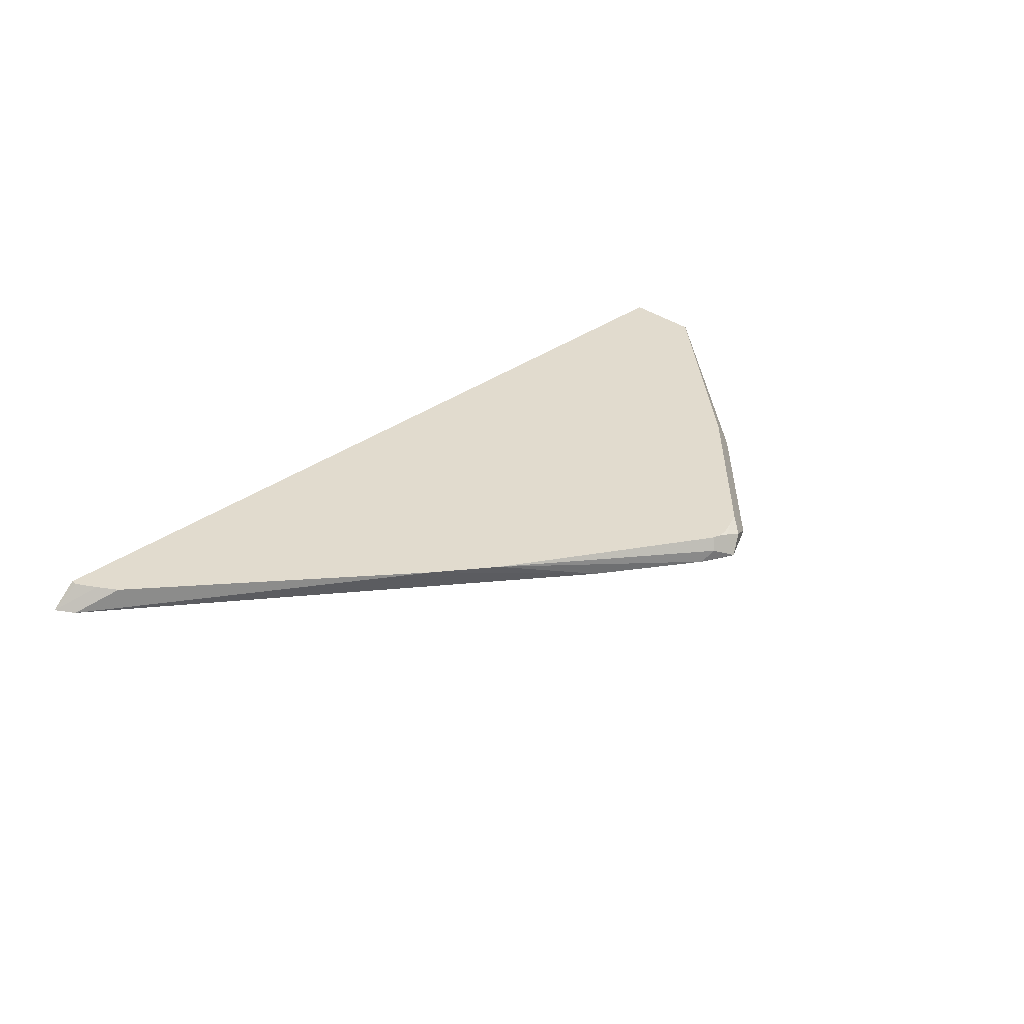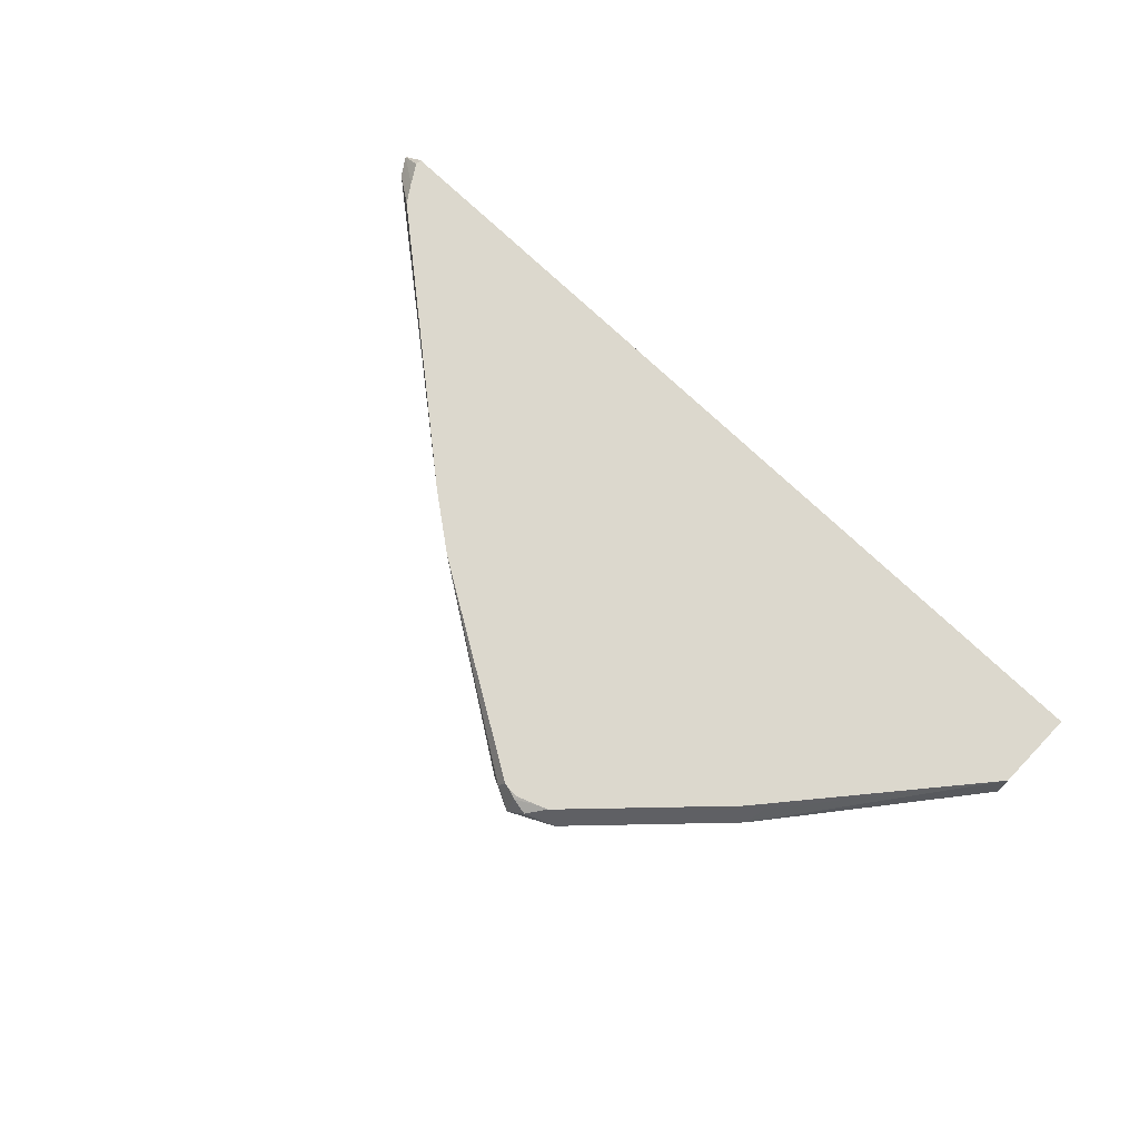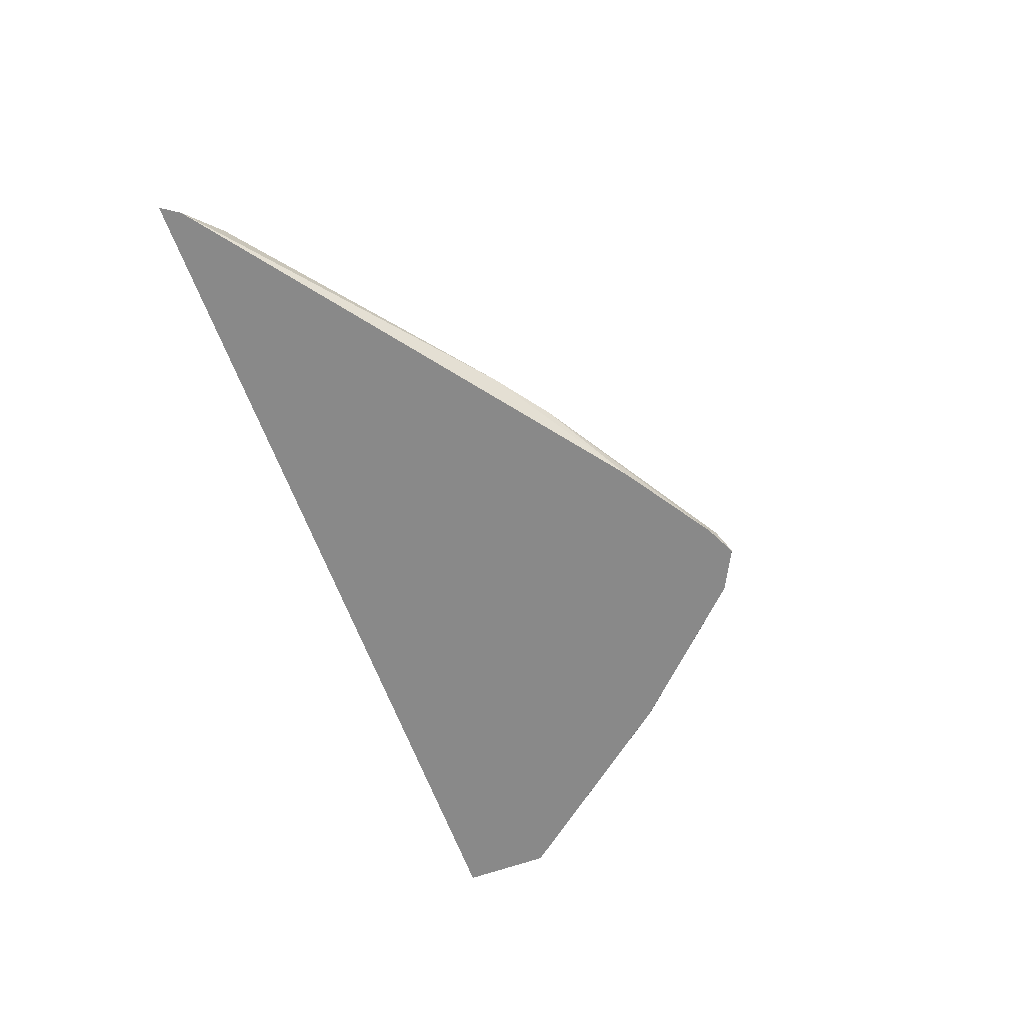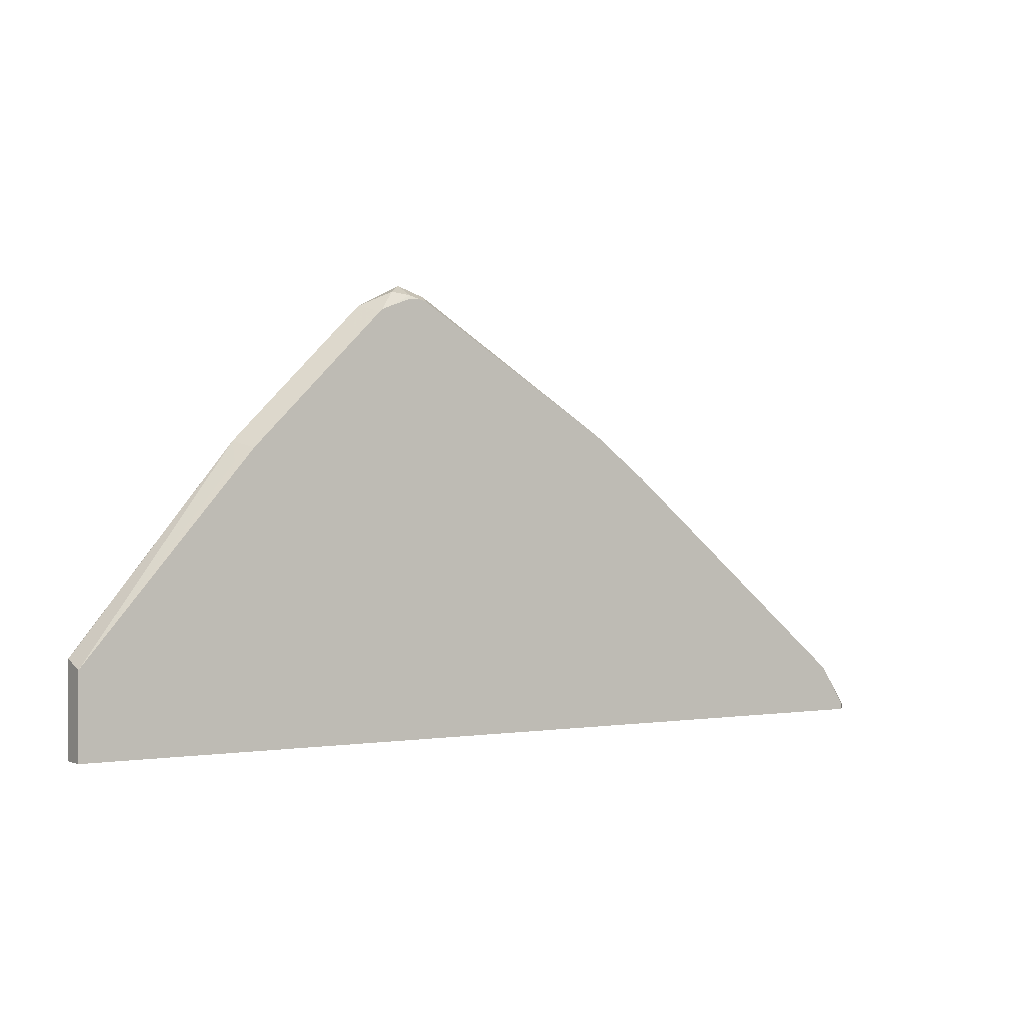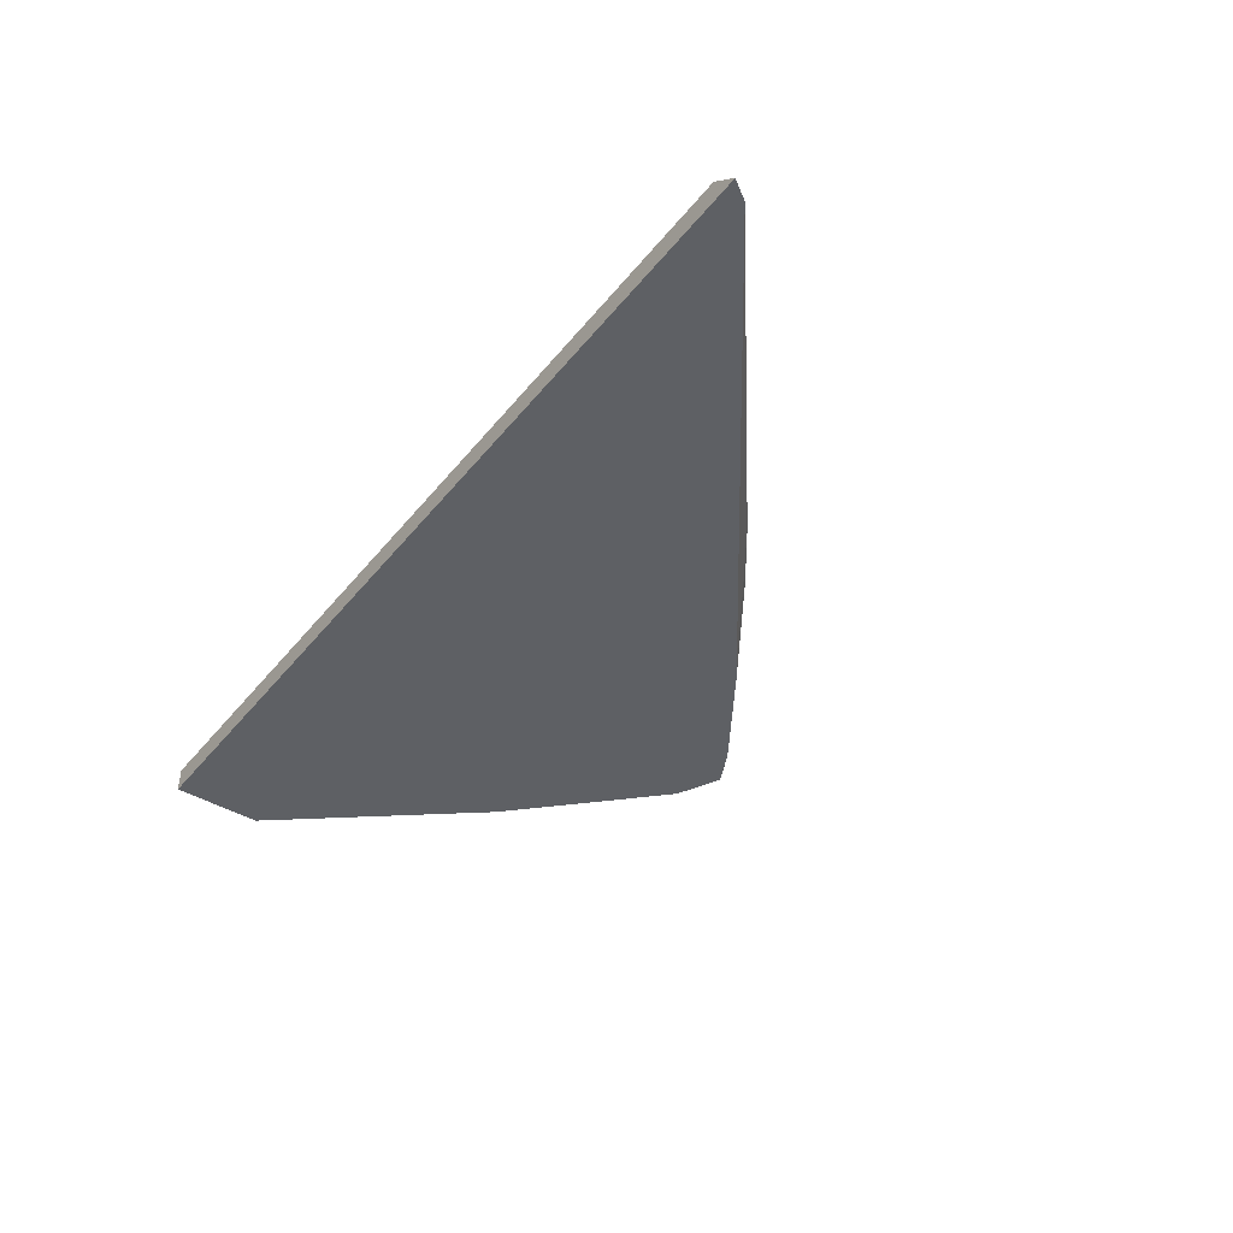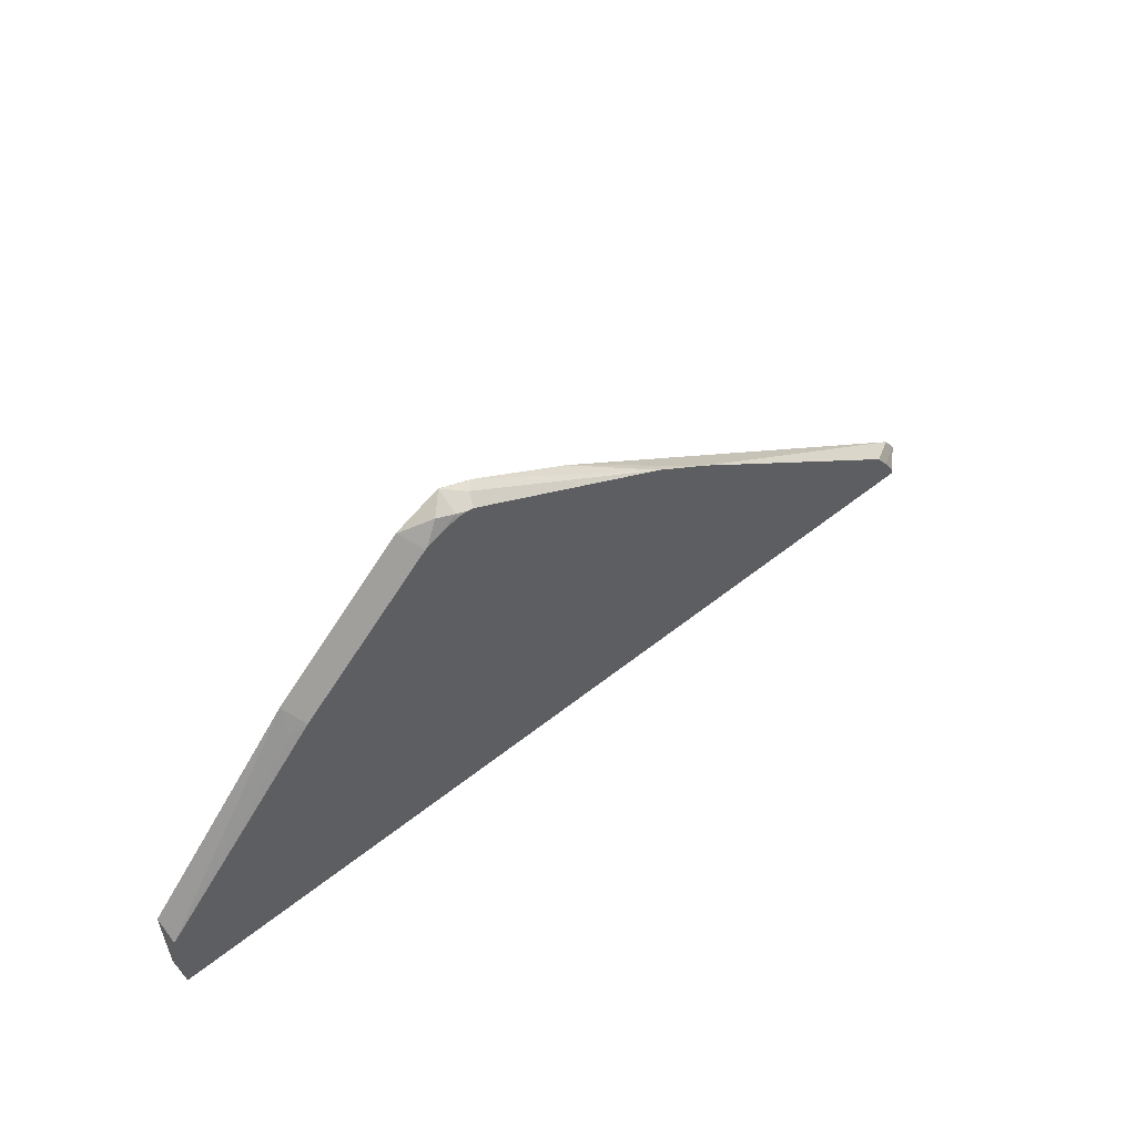
<metadata>
{"format":"obj","ext":"obj","renderer":"f3d","projection":"perspective","resolution":1024,"background":"white","views":[{"elev":33.8,"azim":-44.7,"up":"+Y"},{"elev":72.5,"azim":43.9,"up":"+Y"},{"elev":-63.2,"azim":-70.0,"up":"+Y"},{"elev":-0.2,"azim":146.3,"up":"+Z"},{"elev":-42.9,"azim":-125.7,"up":"+Y"},{"elev":56.0,"azim":140.2,"up":"+Z"}]}
</metadata>
<code>
v 0.2375 -0.2998 0.6028
v 0.2375 -0.2998 0.651
v 0.2375 -0.3142 0.6028
v -0.2928 -0.2998 0.6028
v 0.1471 -0.3041 0.7601
v 0.1438 -0.3139 0.7716
v 0.2375 -0.3139 0.6561
v 0.1376 -0.2998 0.7677
v 0.2375 -0.3142 0.656
v -0.3081 -0.3142 0.6028
v -0.2928 -0.2998 0.6067
v 0.1437 -0.3142 0.7714
v 0.2375 -0.314 0.6561
v 0.1242 -0.3139 0.7912
v 0.07873 -0.2998 0.8265
v -0.3004 -0.3142 0.6143
v -0.2774 -0.2998 0.6306
v -0.2853 -0.2998 0.6188
v 0.1045 -0.3142 0.8106
v 0.06537 -0.3139 0.85
v 0.05907 -0.2998 0.8461
v -0.1262 -0.2998 0.754
v -0.03957 -0.3142 0.8139
v 0.06527 -0.3142 0.8499
v 0.05763 -0.2998 0.8475
v 0.04903 -0.3041 0.8582
v 0.03921 -0.3139 0.8631
v 0.05213 -0.3142 0.8566
v 0.06495 -0.3142 0.8502
v -0.09255 -0.2998 0.7791
v 0.01923 -0.3142 0.8531
v 0.05154 -0.2998 0.8499
v 0.03921 -0.3008 0.8566
v 0.03883 -0.3142 0.8627
v 0.03937 -0.3142 0.8629
v 0.03301 -0.2998 0.8545
v 0.02612 -0.3073 0.8566
v 0.02916 -0.2998 0.8535
v 0.03921 -0.2998 0.8545
f 15 21 20
f 20 25 26
f 19 20 24
f 16 23 22
f 16 22 17
f 20 21 25
f 14 20 19
f 6 19 12
f 10 17 18
f 10 16 17
f 8 20 14
f 8 15 20
f 6 14 19
f 20 26 27
f 6 8 14
f 10 18 11
f 20 27 28
f 30 31 37
f 20 29 24
f 6 13 7
f 36 38 37
f 33 39 36
f 32 39 33
f 30 37 38
f 27 31 34
f 27 37 31
f 20 28 29
f 27 36 37
f 27 35 28
f 27 34 35
f 26 33 27
f 25 33 26
f 25 32 33
f 23 31 30
f 22 23 30
f 27 33 36
f 6 9 13
f 3 12 19
f 5 8 6
f 1 39 32
f 1 36 39
f 1 38 36
f 1 30 38
f 1 22 30
f 1 17 22
f 1 18 17
f 1 11 18
f 1 4 11
f 1 10 4
f 1 3 10
f 1 9 3
f 6 12 9
f 1 7 13
f 1 2 7
f 1 32 25
f 1 25 21
f 1 13 9
f 1 15 8
f 1 21 15
f 4 10 11
f 3 23 16
f 3 31 23
f 3 34 31
f 3 35 34
f 3 28 35
f 3 29 28
f 3 16 10
f 3 19 24
f 3 9 12
f 2 8 5
f 2 6 7
f 2 5 6
f 3 24 29
f 1 8 2

</code>
